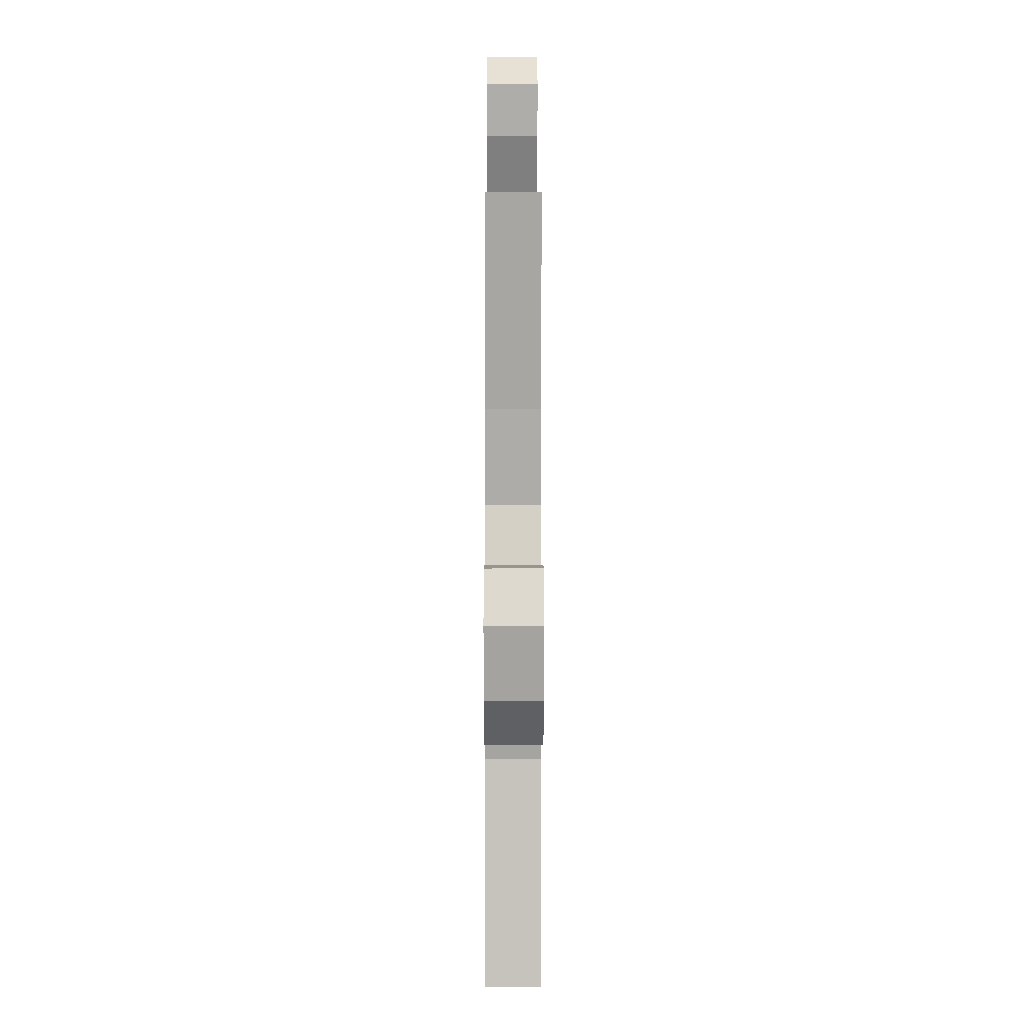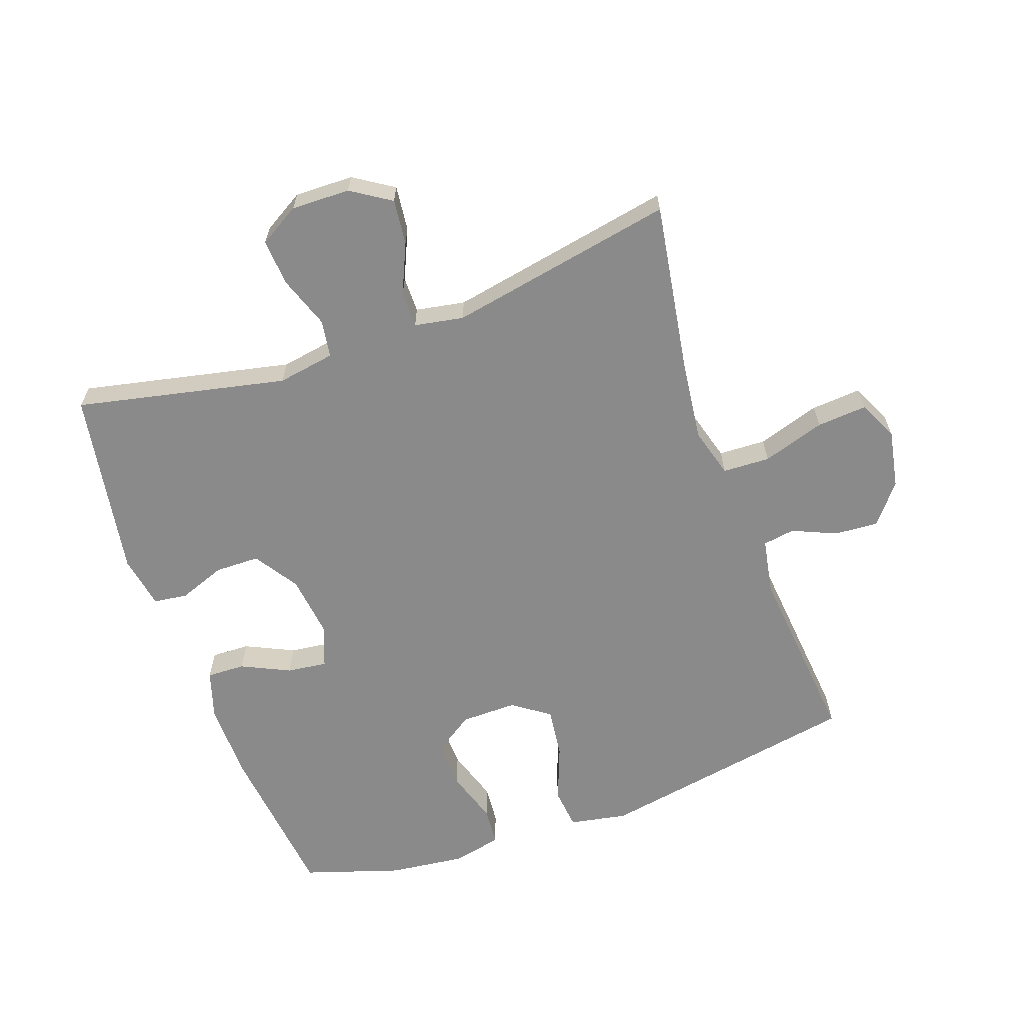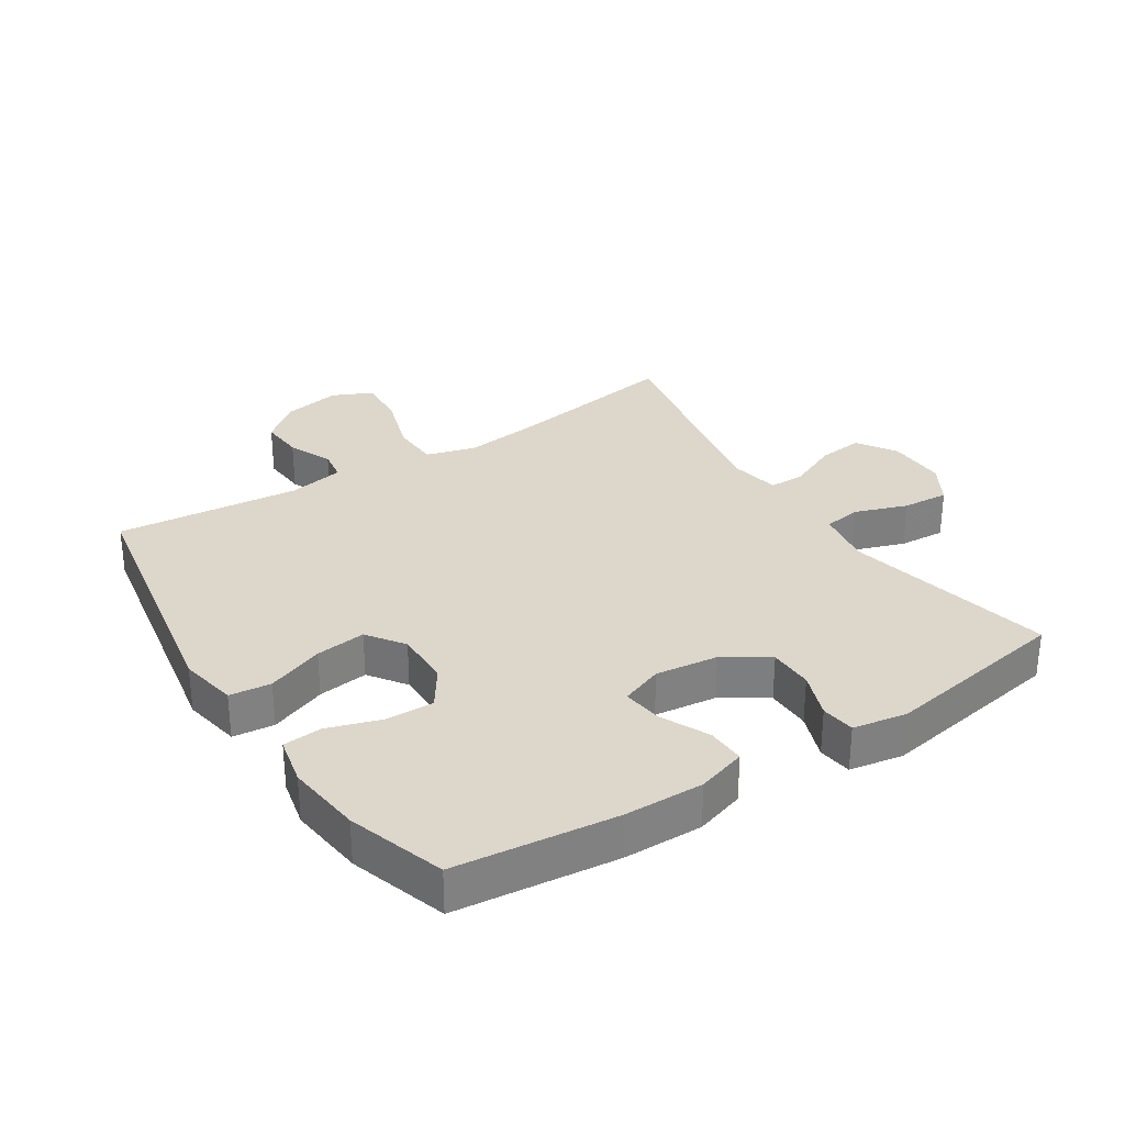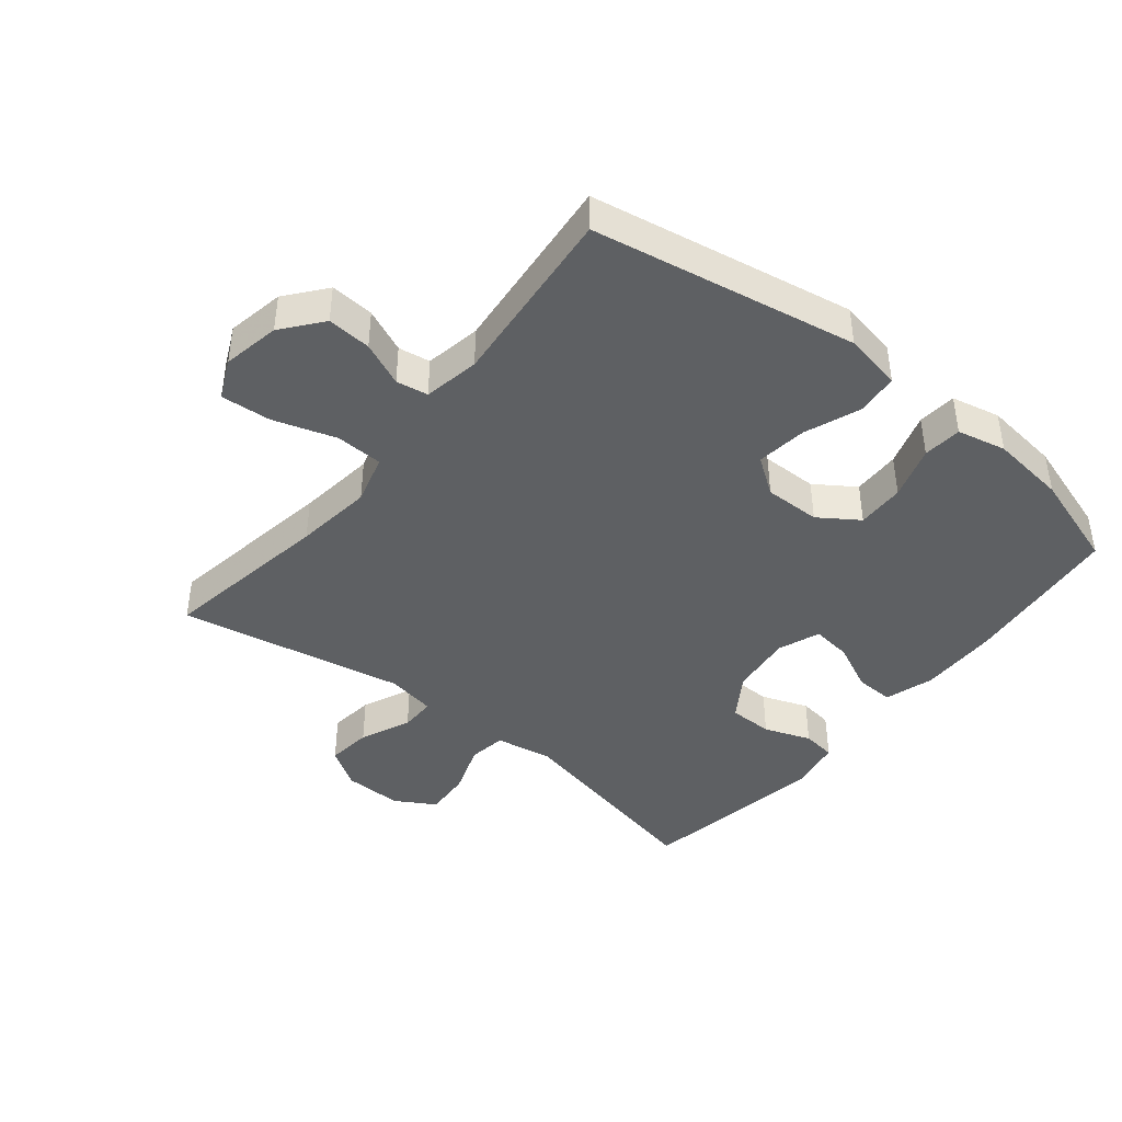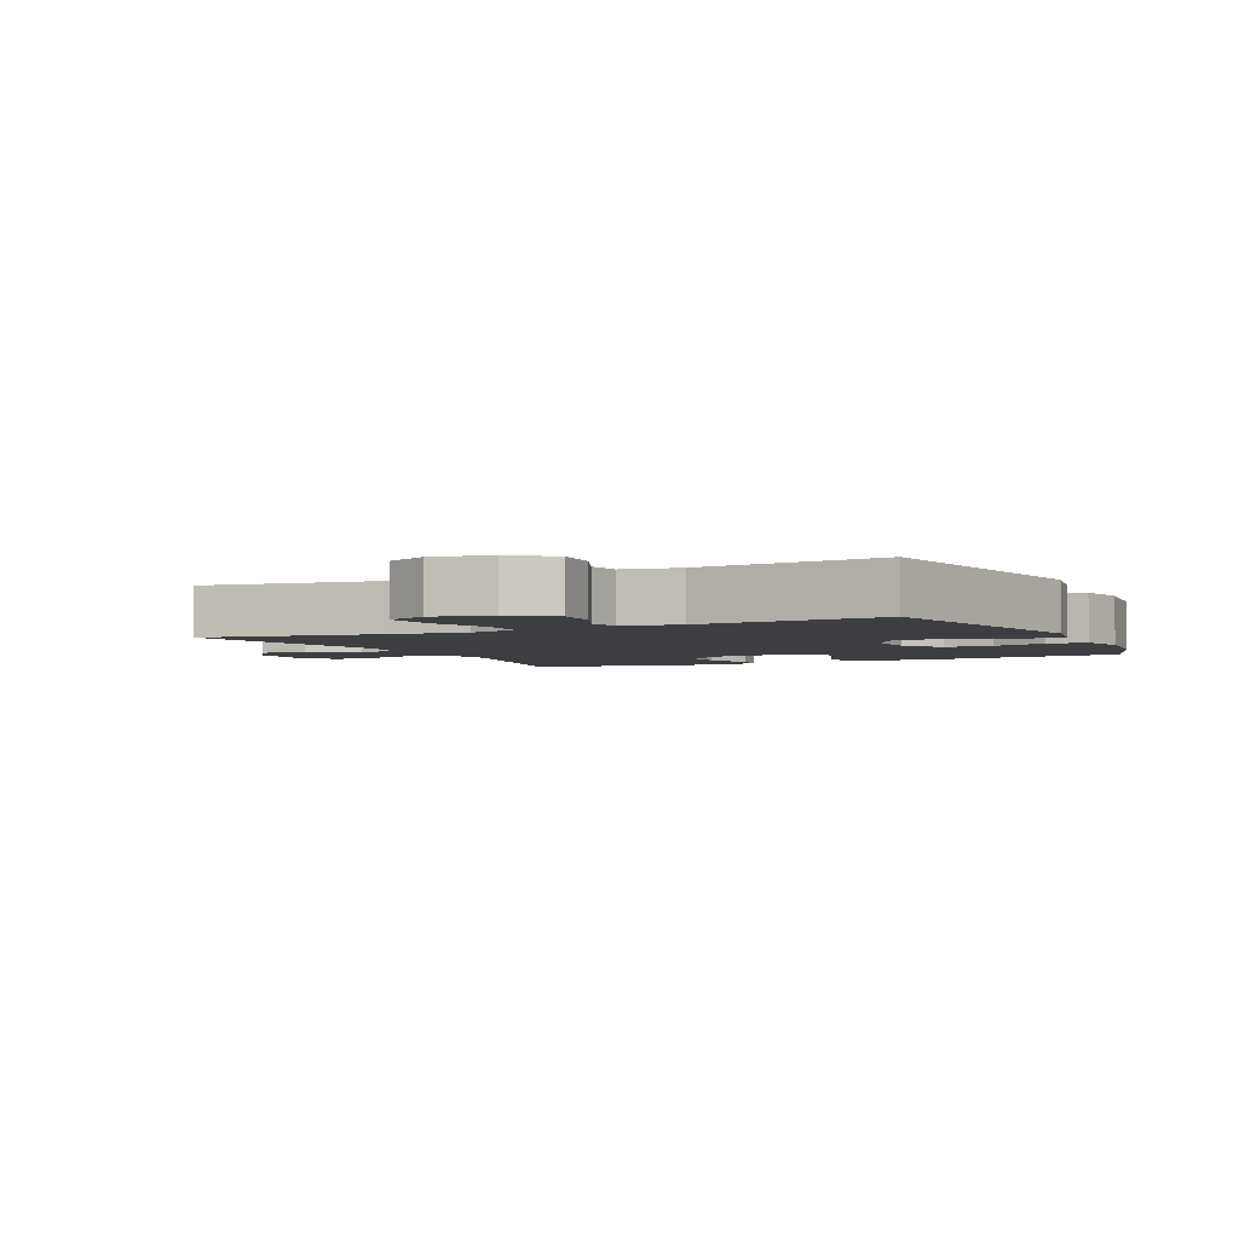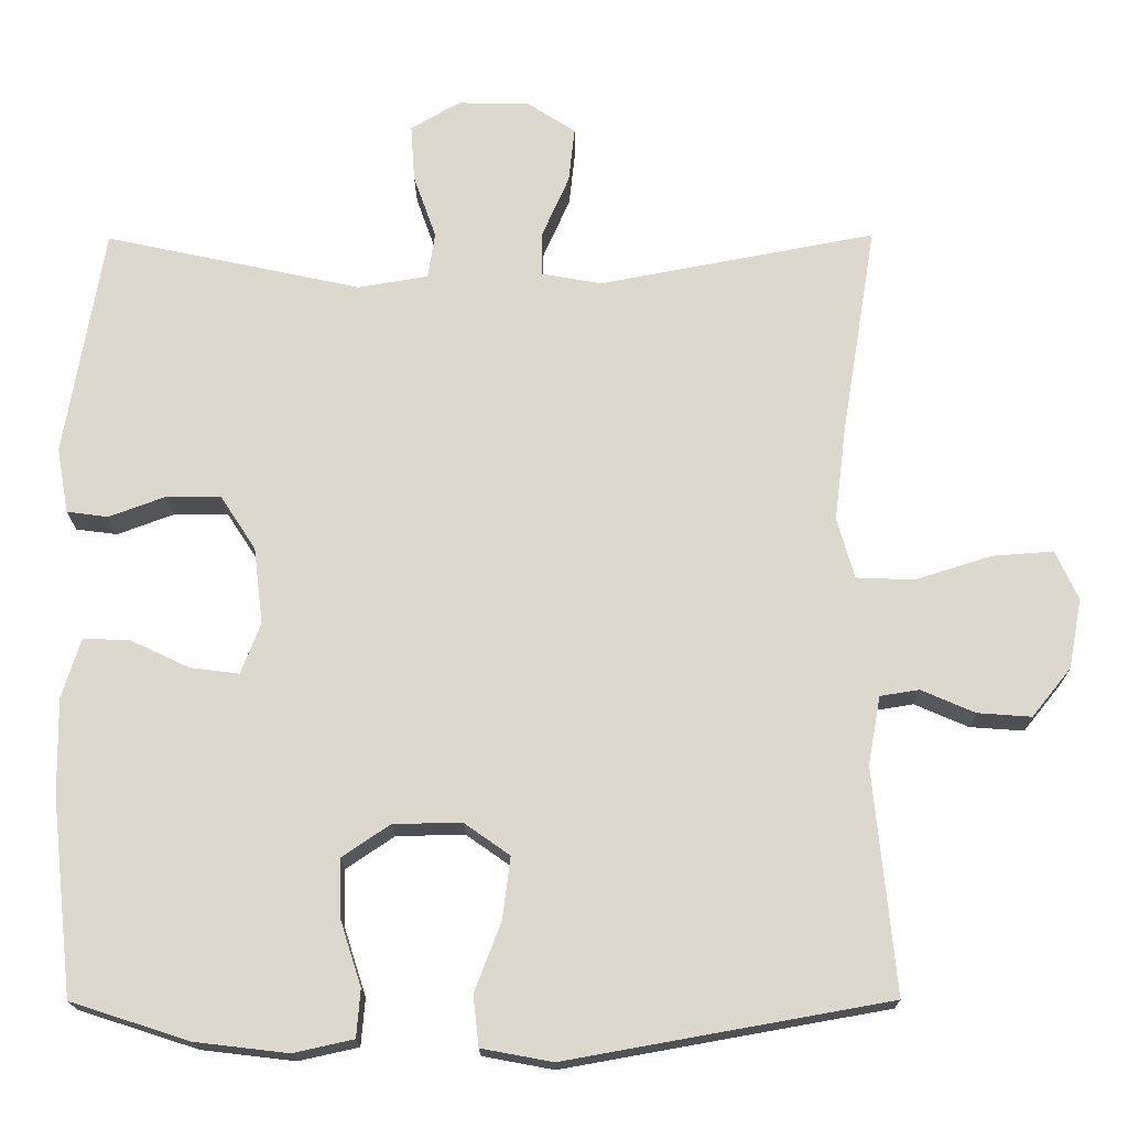
<metadata>
{"format":"obj","ext":"obj","renderer":"f3d","projection":"perspective","resolution":1024,"background":"white","views":[{"elev":6.4,"azim":89.8,"up":"+Z"},{"elev":-63.5,"azim":19.6,"up":"+Y"},{"elev":30.7,"azim":-122.8,"up":"+Y"},{"elev":-42.3,"azim":141.1,"up":"+Y"},{"elev":-3.6,"azim":115.9,"up":"+Y"},{"elev":-17.8,"azim":0.6,"up":"+Z"}]}
</metadata>
<code>
v 0.5 0.07 0.5
v 0.456 0.07 0.23
v 0.441 0.07 0.108
v 0.463 0.07 0.03
v 0.537 0.07 0.027
v 0.635 0.07 0.058
v 0.714 0.07 0.064
v 0.743 0.07 0.001
v 0.726 0.07 -0.089
v 0.676 0.07 -0.151
v 0.607 0.07 -0.146
v 0.538 0.07 -0.116
v 0.488 0.07 -0.124
v 0.472 0.07 -0.212
v 0.5 0.07 -0.5
v 0.086 0.07 -0.574
v -0.005 0.07 -0.557
v -0.012 0.07 -0.492
v 0.022 0.07 -0.403
v 0.032 0.07 -0.324
v -0.026 0.07 -0.283
v -0.114 0.07 -0.284
v -0.176 0.07 -0.326
v -0.174 0.07 -0.401
v -0.147 0.07 -0.485
v -0.152 0.07 -0.546
v -0.229 0.07 -0.563
v -0.348 0.07 -0.549
v -0.5 0.07 -0.5
v -0.528 0.07 -0.248
v -0.53 0.07 -0.124
v -0.506 0.07 -0.047
v -0.446 0.07 -0.049
v -0.37 0.07 -0.085
v -0.307 0.07 -0.093
v -0.282 0.07 -0.027
v -0.294 0.07 0.071
v -0.339 0.07 0.14
v -0.409 0.07 0.141
v -0.482 0.07 0.114
v -0.535 0.07 0.121
v -0.55 0.07 0.205
v -0.5 0.07 0.5
v -0.171 0.07 0.429
v -0.081 0.07 0.444
v -0.072 0.07 0.503
v -0.101 0.07 0.585
v -0.106 0.07 0.658
v -0.043 0.07 0.695
v 0.049 0.07 0.693
v 0.111 0.07 0.653
v 0.103 0.07 0.582
v 0.068 0.07 0.503
v 0.068 0.07 0.447
v 0.145 0.07 0.433
v 0.5 0 0.5
v 0.456 0 0.23
v 0.441 0 0.108
v 0.463 0 0.03
v 0.537 0 0.027
v 0.635 0 0.058
v 0.714 0 0.064
v 0.743 0 0.001
v 0.726 0 -0.089
v 0.676 0 -0.151
v 0.607 0 -0.146
v 0.538 0 -0.116
v 0.488 0 -0.124
v 0.472 0 -0.212
v 0.5 0 -0.5
v 0.086 0 -0.574
v -0.005 0 -0.557
v -0.012 0 -0.492
v 0.022 0 -0.403
v 0.032 0 -0.324
v -0.026 0 -0.283
v -0.114 0 -0.284
v -0.176 0 -0.326
v -0.174 0 -0.401
v -0.147 0 -0.485
v -0.152 0 -0.546
v -0.229 0 -0.563
v -0.348 0 -0.549
v -0.5 0 -0.5
v -0.528 0 -0.248
v -0.53 0 -0.124
v -0.506 0 -0.047
v -0.446 0 -0.049
v -0.37 0 -0.085
v -0.307 0 -0.093
v -0.282 0 -0.027
v -0.294 0 0.071
v -0.339 0 0.14
v -0.409 0 0.141
v -0.482 0 0.114
v -0.535 0 0.121
v -0.55 0 0.205
v -0.5 0 0.5
v -0.171 0 0.429
v -0.081 0 0.444
v -0.072 0 0.503
v -0.101 0 0.585
v -0.106 0 0.658
v -0.043 0 0.695
v 0.049 0 0.693
v 0.111 0 0.653
v 0.103 0 0.582
v 0.068 0 0.503
v 0.068 0 0.447
v 0.145 0 0.433
f 51 52 53
f 50 51 53
f 49 50 53
f 48 49 53
f 47 48 53
f 46 47 53
f 45 46 53 54
f 44 45 54 55
f 42 43 44
f 41 42 44
f 40 41 44
f 39 40 44
f 38 39 44 55
f 32 33 34
f 31 32 34
f 30 31 34
f 29 30 34
f 28 29 34
f 27 28 34
f 26 27 34
f 25 26 34
f 24 25 34
f 23 24 34 35
f 22 23 35 36
f 17 18 19
f 16 17 19
f 15 16 19
f 14 15 19
f 13 14 19 20
f 10 11 12
f 9 10 12
f 8 9 12
f 7 8 12
f 6 7 12
f 5 6 12
f 4 5 12 13
f 13 20 21
f 4 13 21
f 3 4 21
f 55 1 2
f 38 55 2
f 37 38 2
f 22 36 37
f 21 22 37
f 3 21 37
f 2 3 37
f 108 107 106
f 108 106 105
f 108 105 104
f 108 104 103
f 108 103 102
f 108 102 101
f 109 108 101 100
f 110 109 100 99
f 99 98 97
f 99 97 96
f 99 96 95
f 99 95 94
f 110 99 94 93
f 89 88 87
f 89 87 86
f 89 86 85
f 89 85 84
f 89 84 83
f 89 83 82
f 89 82 81
f 89 81 80
f 89 80 79
f 90 89 79 78
f 91 90 78 77
f 74 73 72
f 74 72 71
f 74 71 70
f 74 70 69
f 75 74 69 68
f 67 66 65
f 67 65 64
f 67 64 63
f 67 63 62
f 67 62 61
f 67 61 60
f 68 67 60 59
f 76 75 68
f 76 68 59
f 76 59 58
f 57 56 110
f 57 110 93
f 57 93 92
f 92 91 77
f 92 77 76
f 92 76 58
f 92 58 57
f 1 56 57 2
f 2 57 58 3
f 3 58 59 4
f 4 59 60 5
f 5 60 61 6
f 6 61 62 7
f 7 62 63 8
f 8 63 64 9
f 9 64 65 10
f 10 65 66 11
f 11 66 67 12
f 12 67 68 13
f 13 68 69 14
f 14 69 70 15
f 15 70 71 16
f 16 71 72 17
f 17 72 73 18
f 18 73 74 19
f 19 74 75 20
f 20 75 76 21
f 21 76 77 22
f 22 77 78 23
f 23 78 79 24
f 24 79 80 25
f 25 80 81 26
f 26 81 82 27
f 27 82 83 28
f 28 83 84 29
f 29 84 85 30
f 30 85 86 31
f 31 86 87 32
f 32 87 88 33
f 33 88 89 34
f 34 89 90 35
f 35 90 91 36
f 36 91 92 37
f 37 92 93 38
f 38 93 94 39
f 39 94 95 40
f 40 95 96 41
f 41 96 97 42
f 42 97 98 43
f 43 98 99 44
f 44 99 100 45
f 45 100 101 46
f 46 101 102 47
f 47 102 103 48
f 48 103 104 49
f 49 104 105 50
f 50 105 106 51
f 51 106 107 52
f 52 107 108 53
f 53 108 109 54
f 54 109 110 55
f 55 110 56 1

</code>
